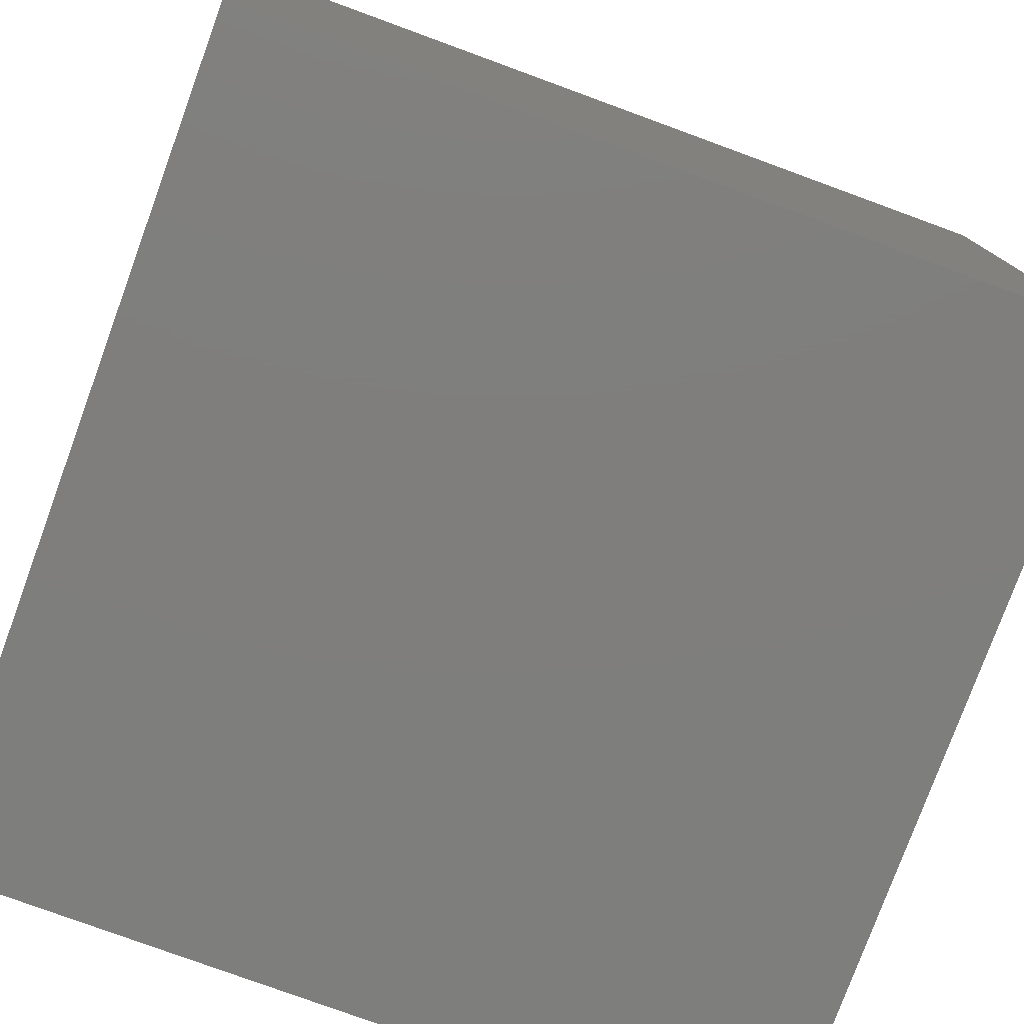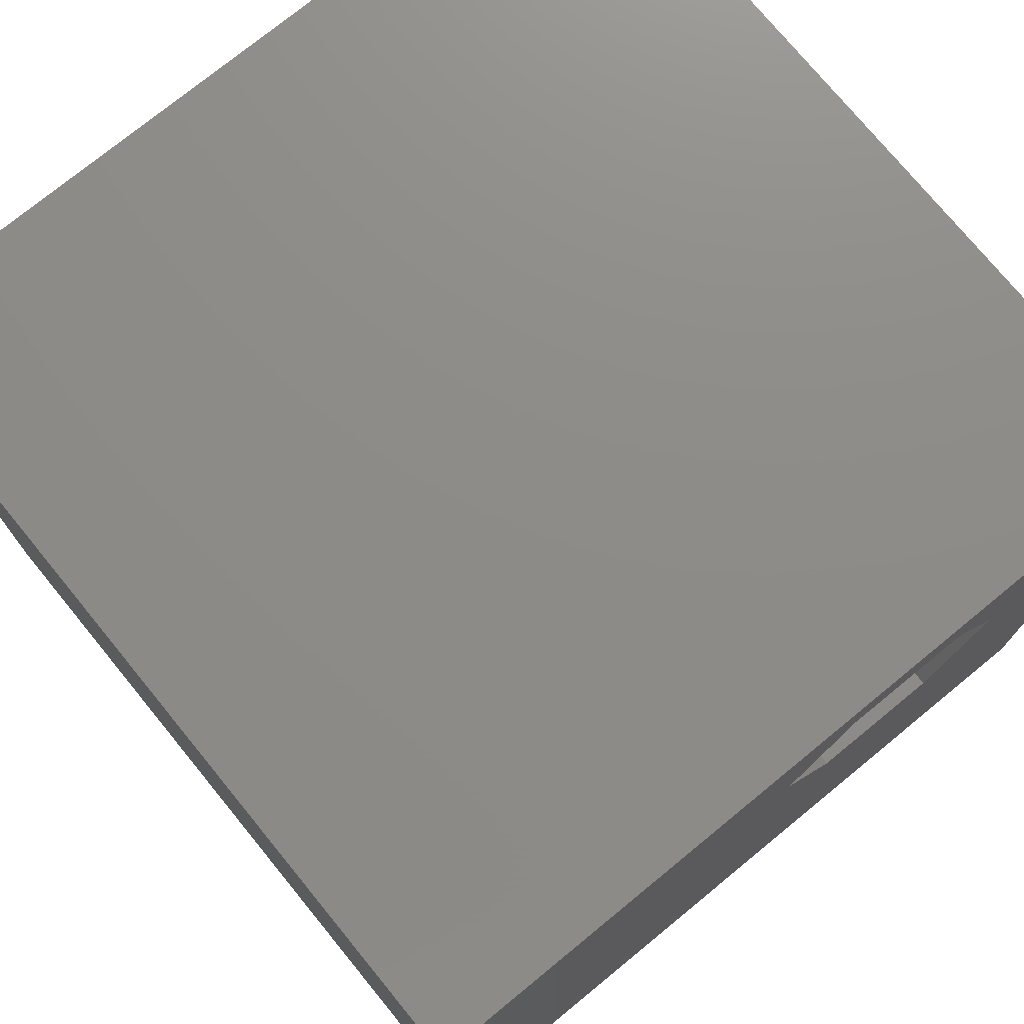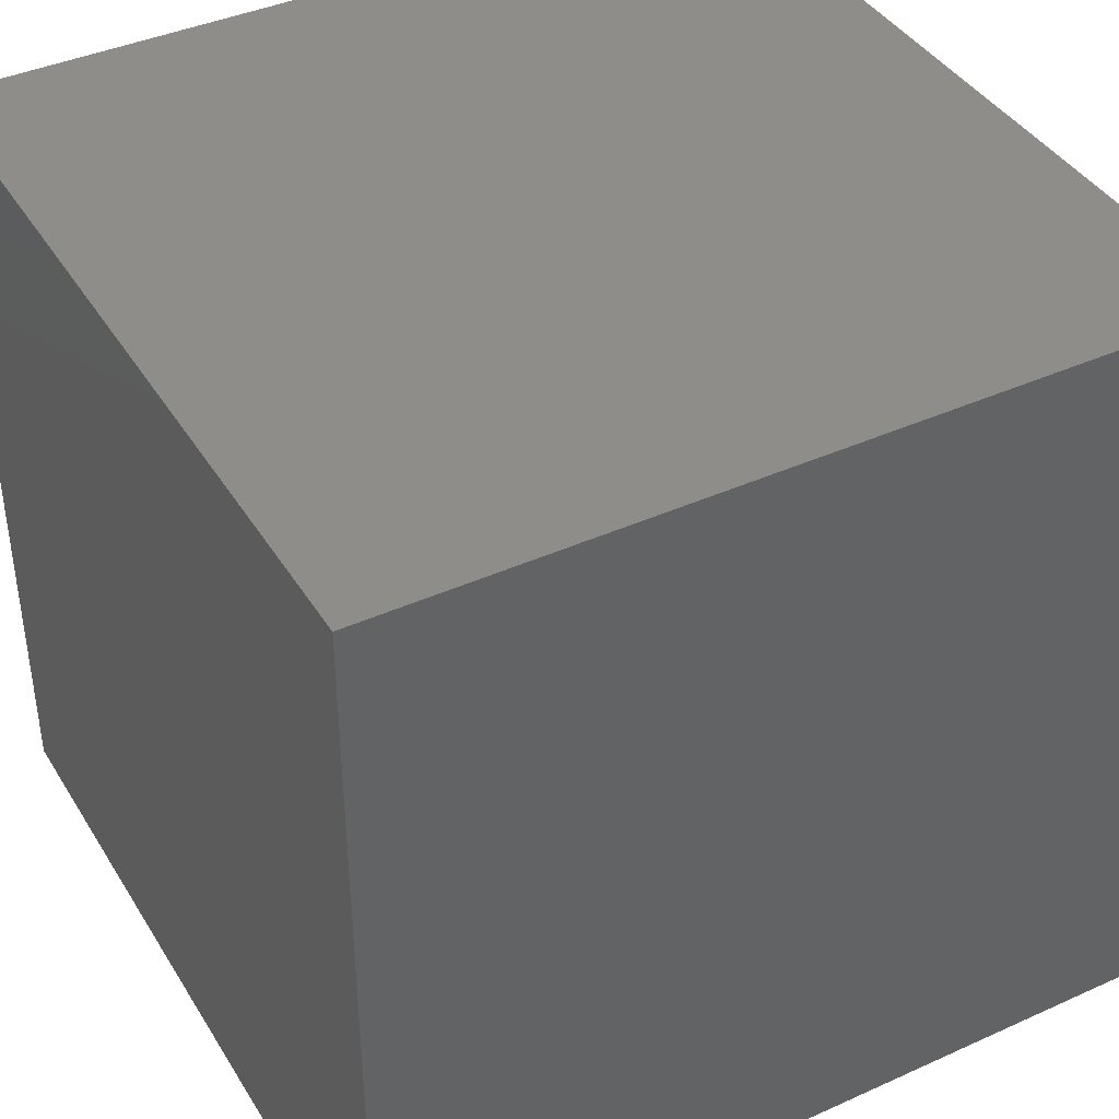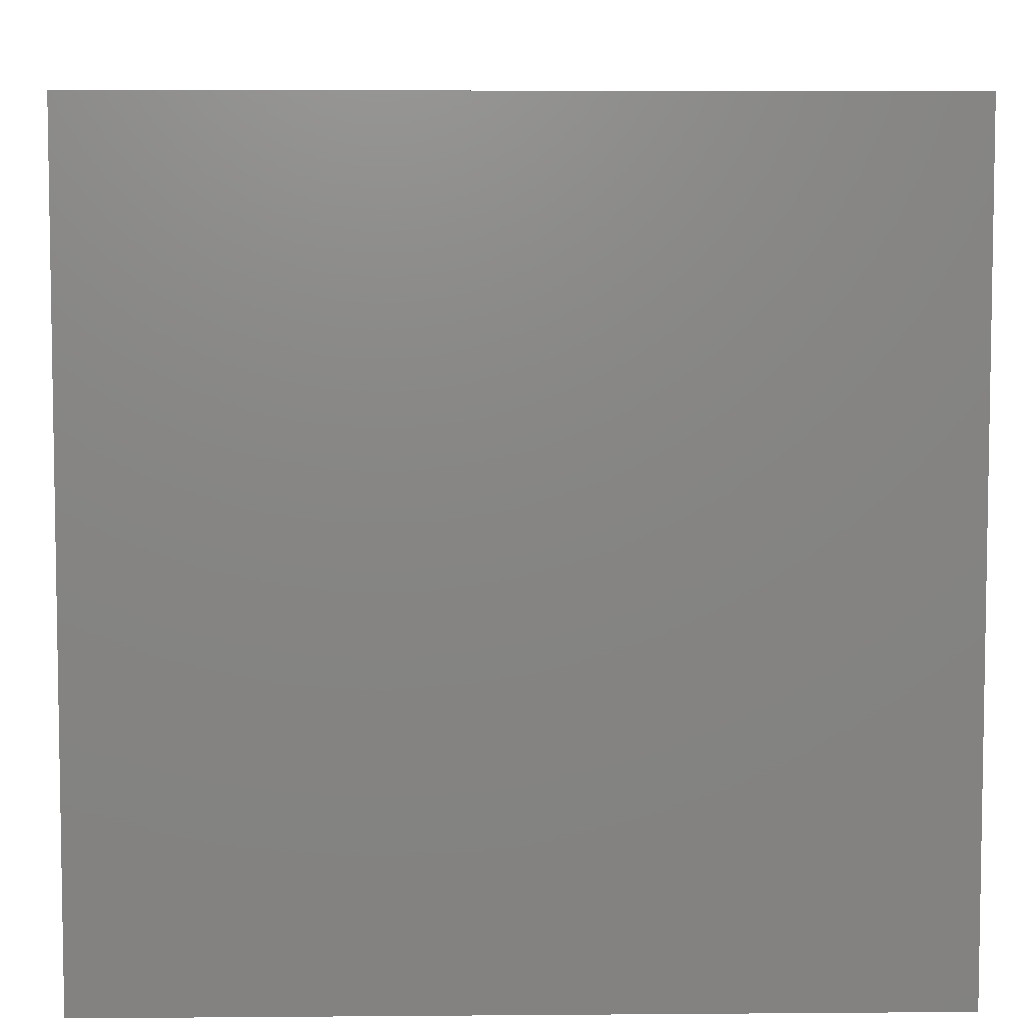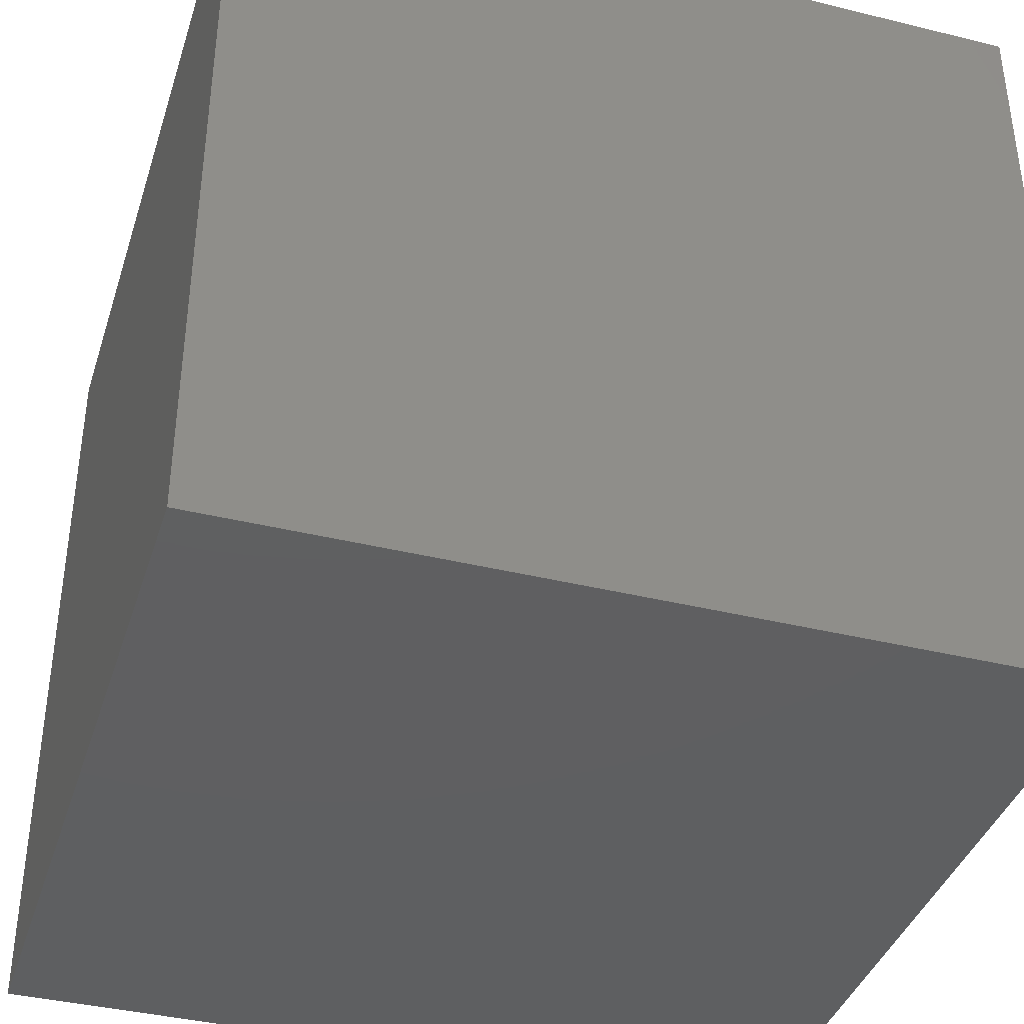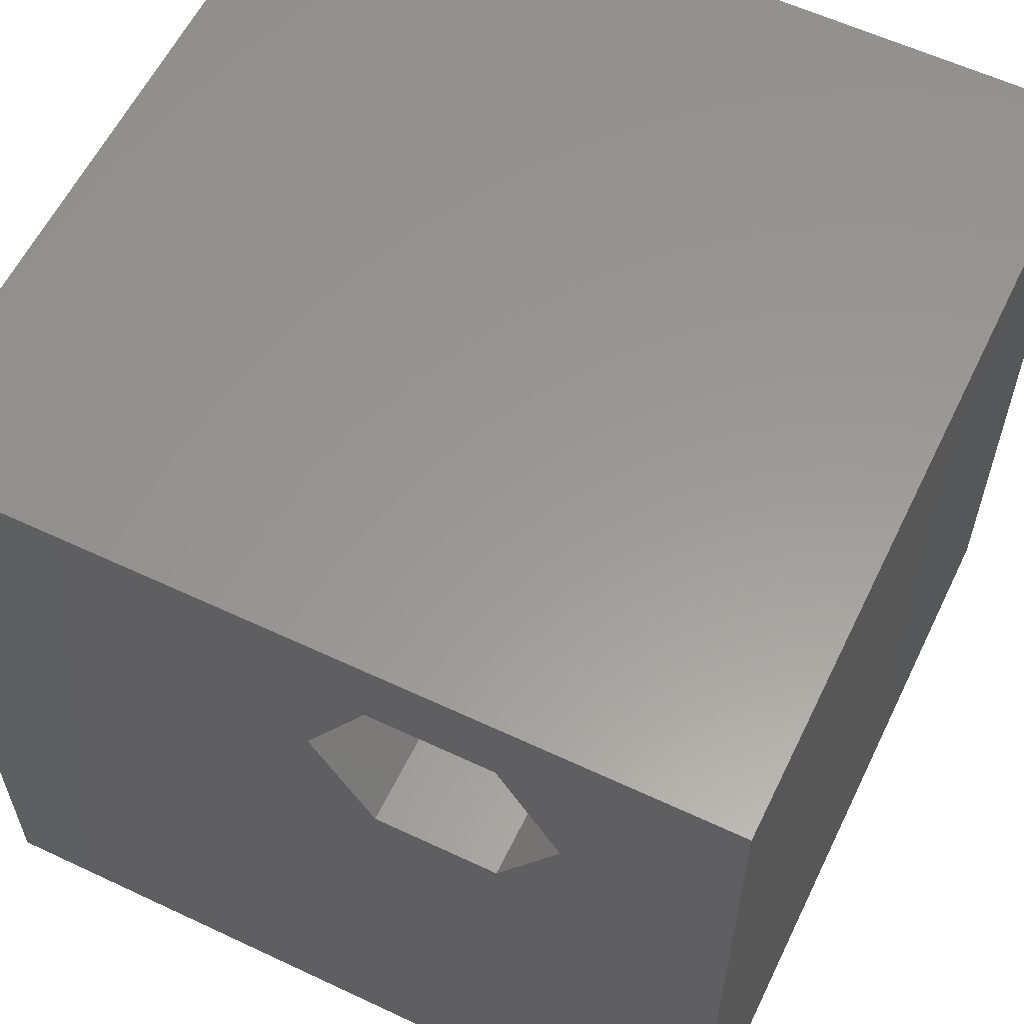
<metadata>
{"format":"stl","ext":"stl","renderer":"f3d","projection":"perspective","resolution":1024,"background":"white","views":[{"elev":-78.2,"azim":159.9,"up":"+Z"},{"elev":75.1,"azim":-39.3,"up":"+Y"},{"elev":40.6,"azim":151.1,"up":"+Y"},{"elev":6.1,"azim":178.6,"up":"+Z"},{"elev":-39.0,"azim":-107.1,"up":"+Y"},{"elev":59.3,"azim":25.8,"up":"+Y"}]}
</metadata>
<code>
# stl→obj: 20 verts, 36 faces
v 0 10 10
v 0 10 0
v 0 0 10
v 0 0 0
v 10 10 10
v 5.707 8.97 10
v 7.226 8.97 10
v 7.985 7.654 10
v 10 0 10
v 7.226 6.339 10
v 5.707 6.339 10
v 4.947 7.654 10
v 10 10 0
v 10 0 0
v 4.947 7.654 6.532
v 5.707 8.97 6.532
v 7.226 8.97 6.532
v 7.985 7.654 6.532
v 7.226 6.339 6.532
v 5.707 6.339 6.532
f 1 2 3
f 3 2 4
f 5 1 6
f 6 7 5
f 5 7 8
f 5 8 9
f 9 8 10
f 9 10 3
f 3 10 11
f 3 11 1
f 1 11 12
f 1 12 6
f 13 5 14
f 14 5 9
f 2 13 4
f 4 13 14
f 5 13 1
f 1 13 2
f 14 9 4
f 4 9 3
f 15 16 12
f 12 16 6
f 16 17 6
f 6 17 7
f 17 18 7
f 7 18 8
f 18 19 8
f 8 19 10
f 19 20 10
f 10 20 11
f 20 15 11
f 11 15 12
f 20 19 15
f 15 19 18
f 15 18 16
f 16 18 17

</code>
